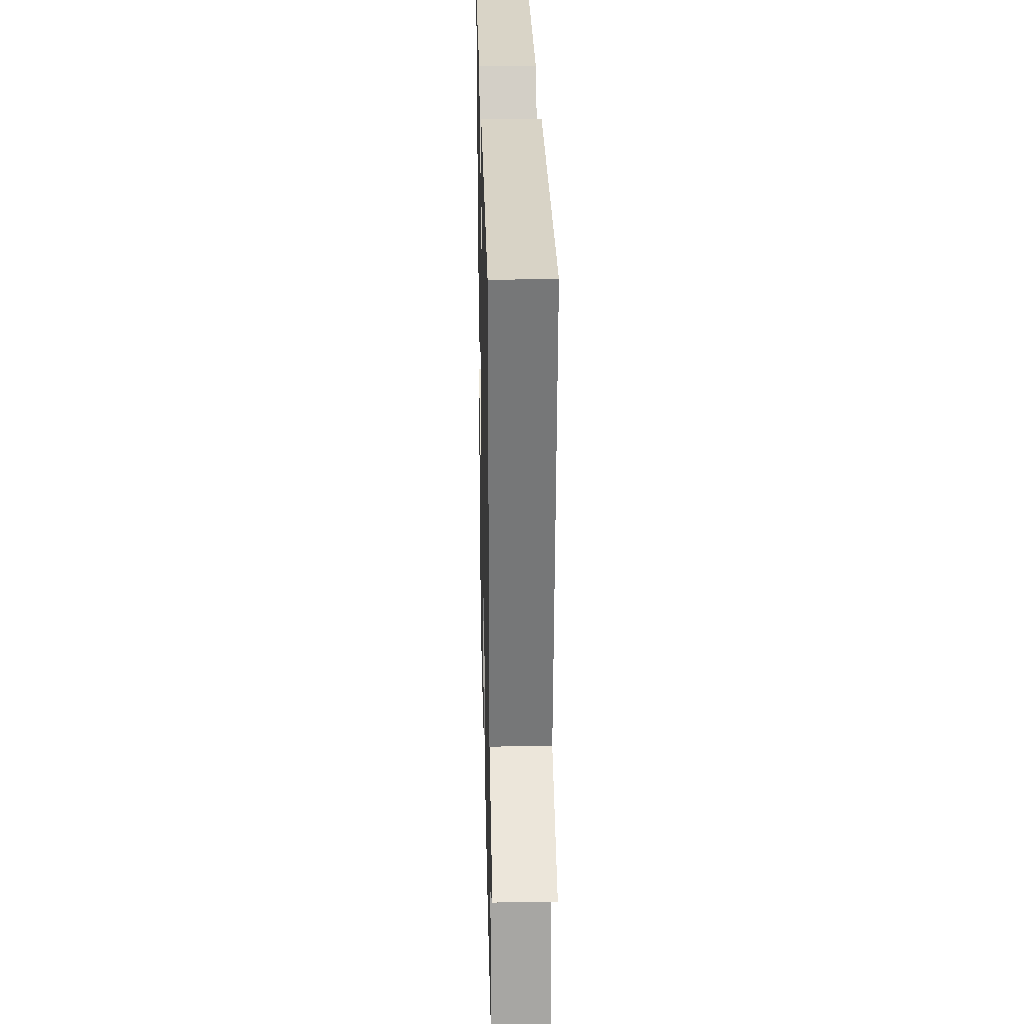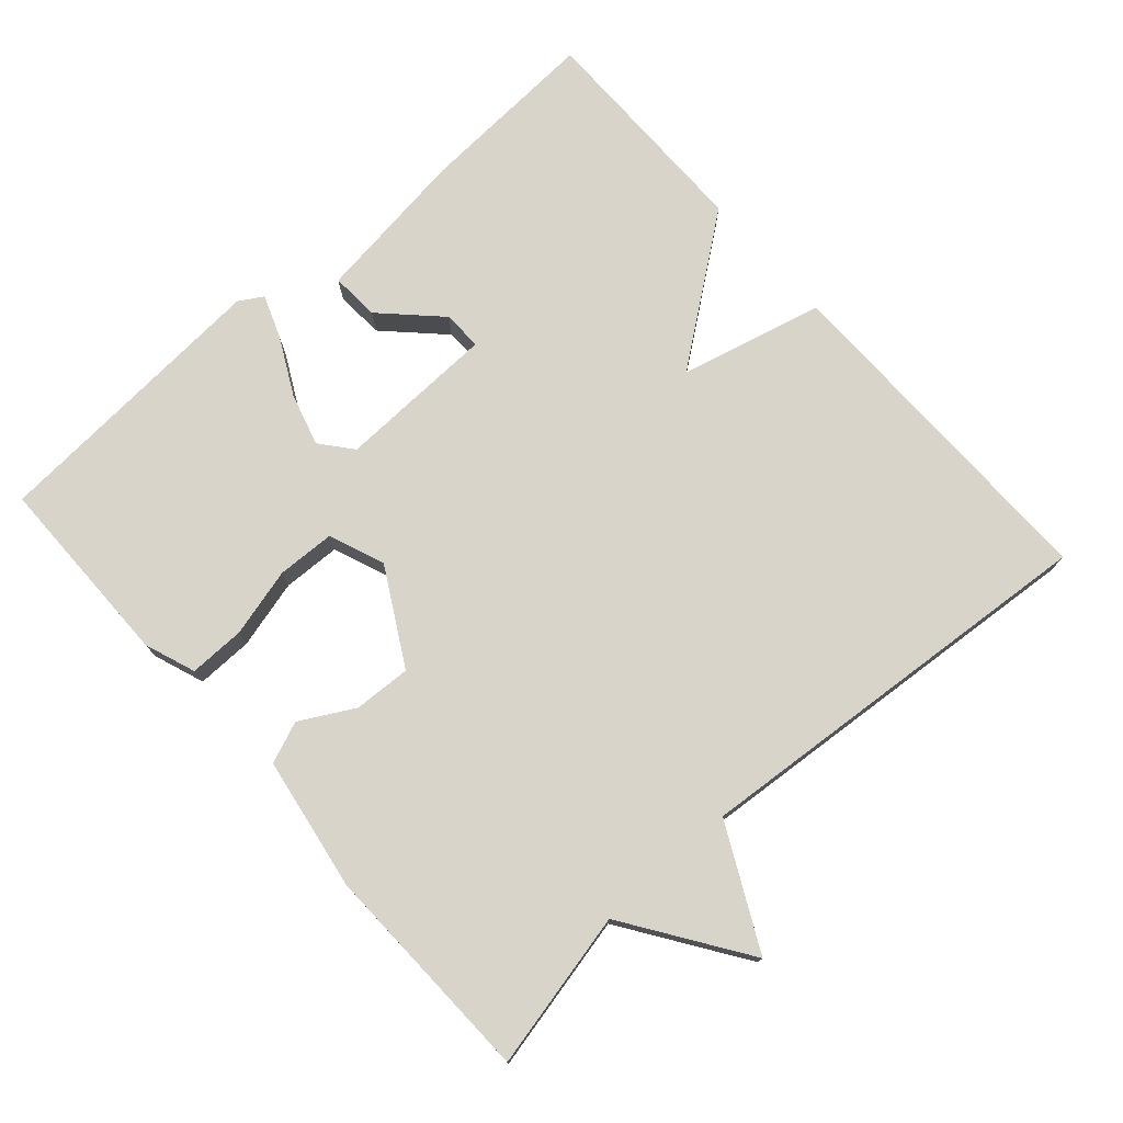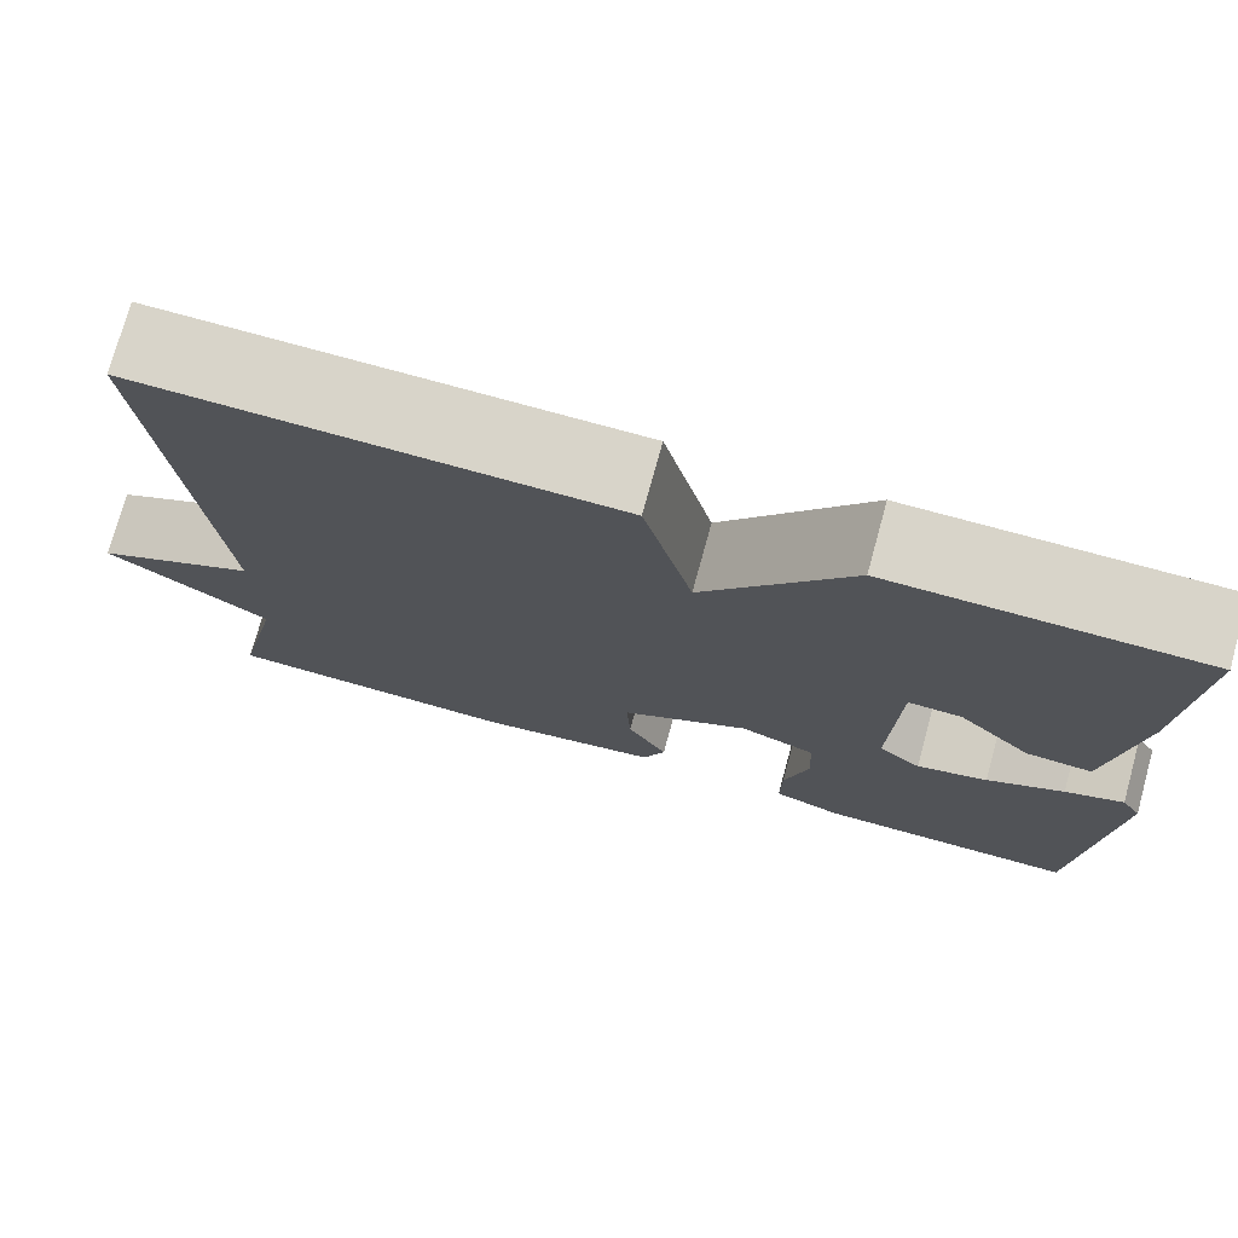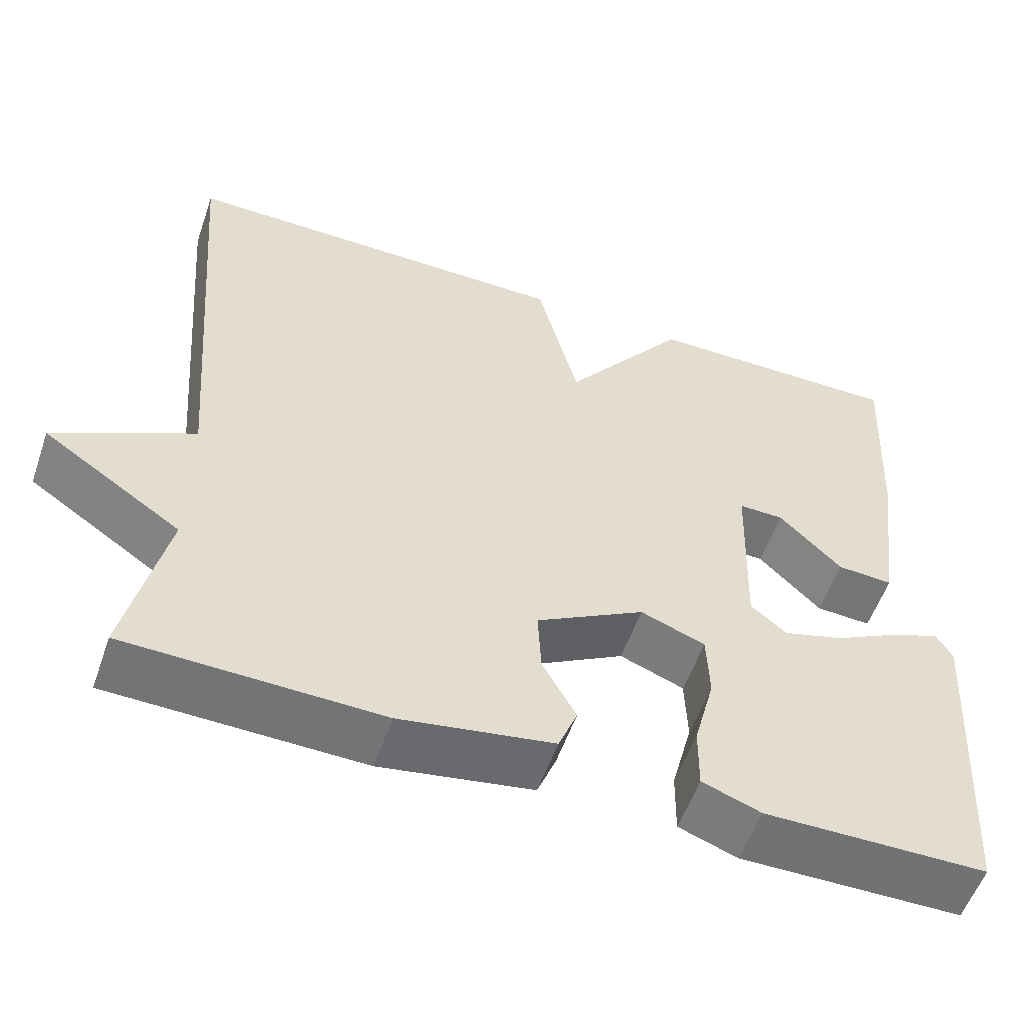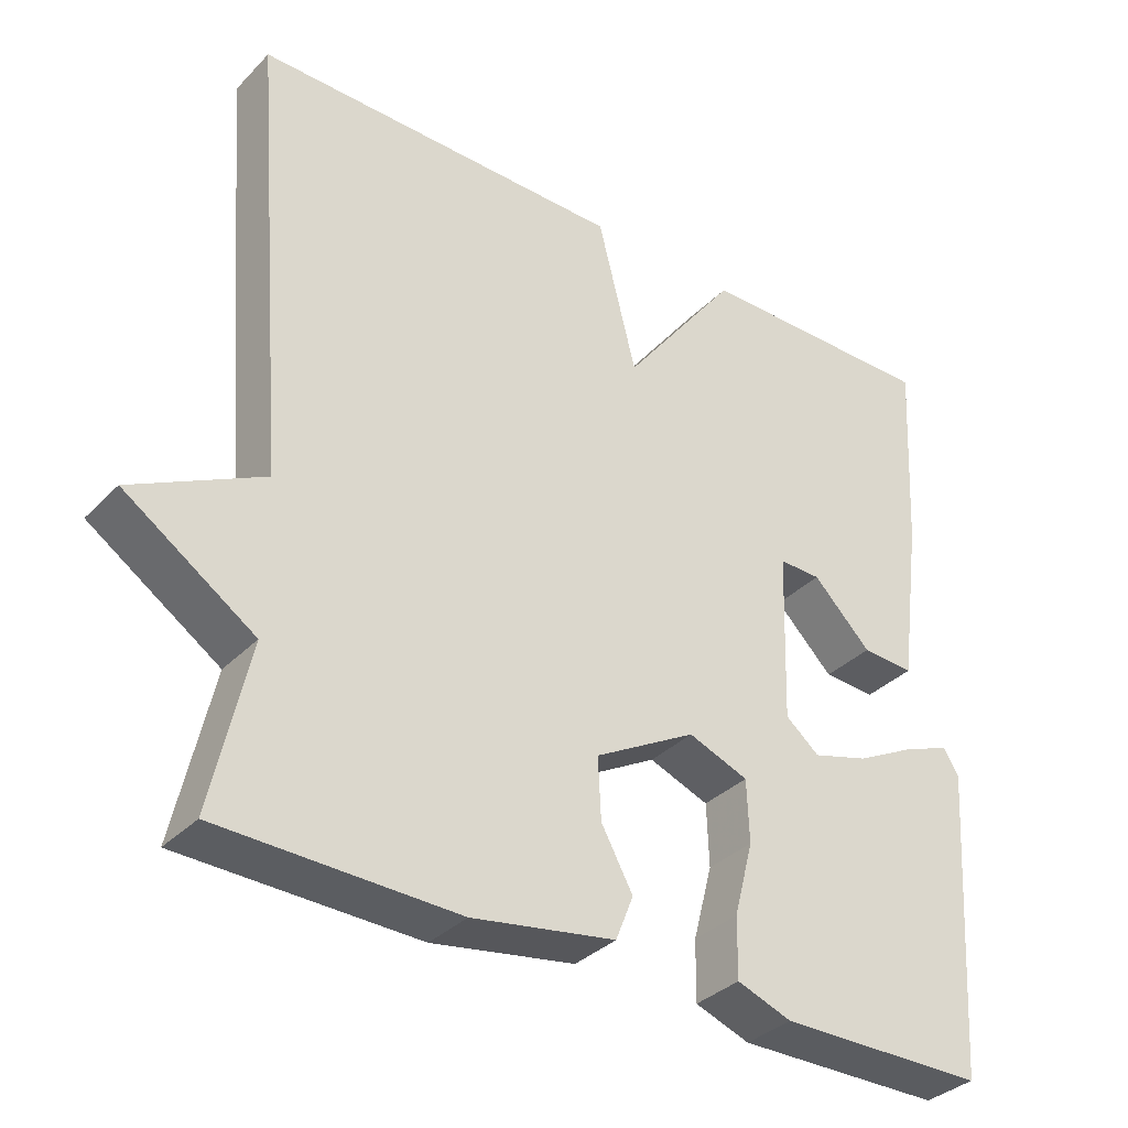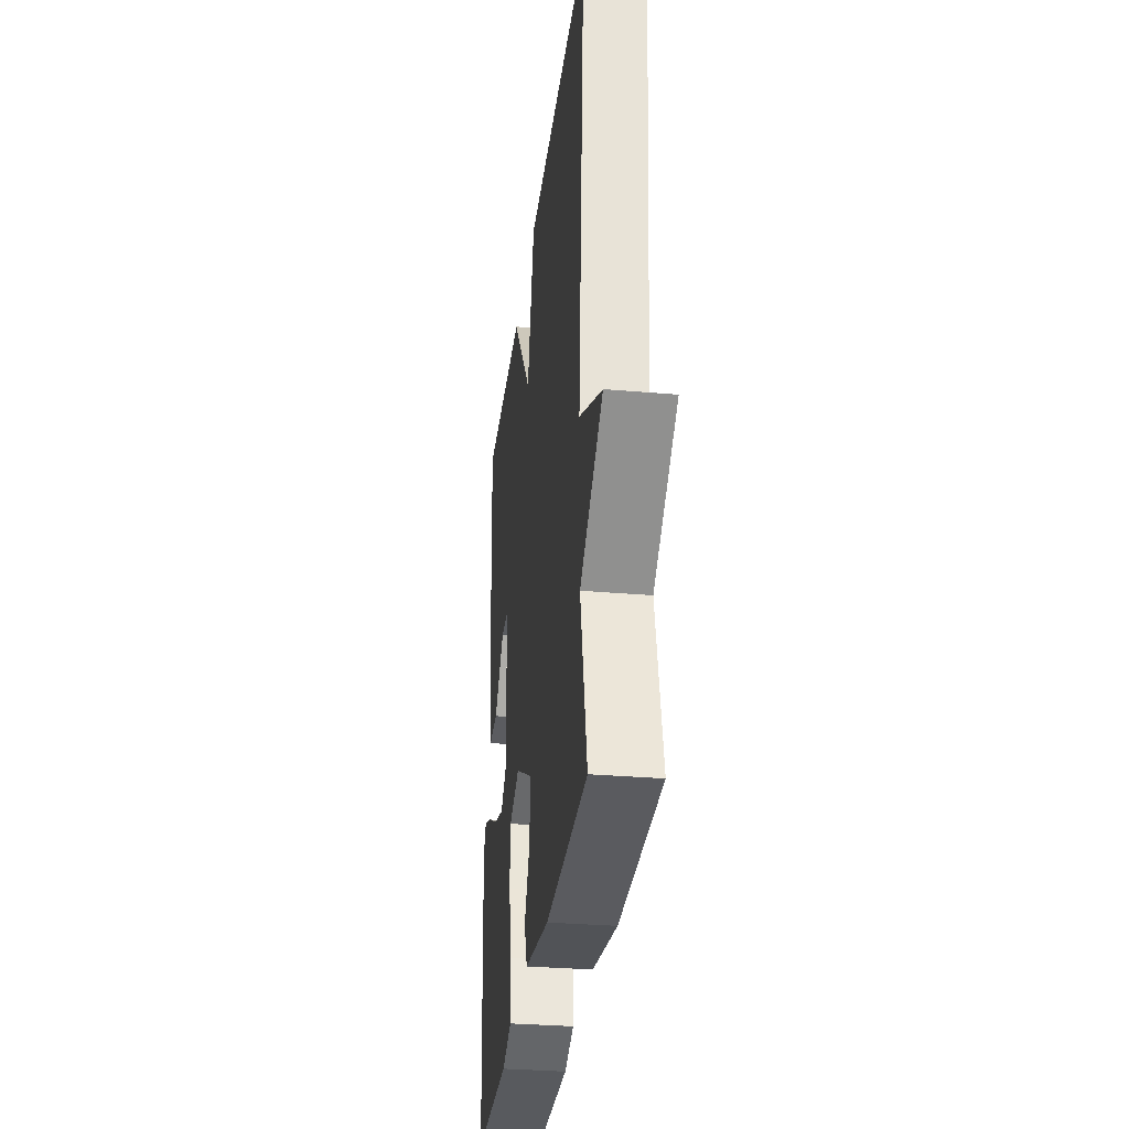
<metadata>
{"format":"obj","ext":"obj","renderer":"f3d","projection":"perspective","resolution":1024,"background":"white","views":[{"elev":28.4,"azim":-91.4,"up":"+Z"},{"elev":75.4,"azim":-131.7,"up":"+Y"},{"elev":75.1,"azim":15.4,"up":"+Z"},{"elev":-55.7,"azim":-19.1,"up":"+Z"},{"elev":-34.6,"azim":-37.1,"up":"+Z"},{"elev":-31.5,"azim":-97.0,"up":"+Z"}]}
</metadata>
<code>
v 0.5 0.07 0.5
v 0.486 0.07 0.245
v 0.457 0.07 0.027
v 0.389 0.07 0.031
v 0.313 0.07 0.107
v 0.258 0.07 0.108
v 0.251 0.07 -0.114
v 0.295 0.07 -0.15
v 0.368 0.07 -0.129
v 0.447 0.07 -0.088
v 0.507 0.07 -0.065
v 0.527 0.07 -0.098
v 0.5 0.07 -0.5
v 0.23 0.07 -0.502
v 0.159 0.07 -0.476
v 0.16 0.07 -0.398
v 0.185 0.07 -0.302
v 0.182 0.07 -0.221
v 0.104 0.07 -0.191
v -0.028 0.07 -0.265
v -0.024 0.07 -0.345
v 0.017 0.07 -0.419
v -0.006 0.07 -0.477
v -0.192 0.07 -0.508
v -0.5 0.07 -0.5
v -0.452 0.07 -0.282
v -0.621 0.07 -0.168
v -0.452 0.07 -0.082
v -0.5 0.07 0.5
v -0.017 0.07 0.498
v 0.033 0.07 0.298
v 0.183 0.07 0.498
v 0.5 0 0.5
v 0.486 0 0.245
v 0.457 0 0.027
v 0.389 0 0.031
v 0.313 0 0.107
v 0.258 0 0.108
v 0.251 0 -0.114
v 0.295 0 -0.15
v 0.368 0 -0.129
v 0.447 0 -0.088
v 0.507 0 -0.065
v 0.527 0 -0.098
v 0.5 0 -0.5
v 0.23 0 -0.502
v 0.159 0 -0.476
v 0.16 0 -0.398
v 0.185 0 -0.302
v 0.182 0 -0.221
v 0.104 0 -0.191
v -0.028 0 -0.265
v -0.024 0 -0.345
v 0.017 0 -0.419
v -0.006 0 -0.477
v -0.192 0 -0.508
v -0.5 0 -0.5
v -0.452 0 -0.282
v -0.621 0 -0.168
v -0.452 0 -0.082
v -0.5 0 0.5
v -0.017 0 0.498
v 0.033 0 0.298
v 0.183 0 0.498
f 1 2 3
f 32 1 3
f 31 32 3
f 28 29 30 31
f 26 27 28
f 26 28 31
f 24 25 26
f 23 24 26
f 22 23 26
f 21 22 26
f 20 21 26
f 19 20 26 31
f 18 19 31
f 15 16 17
f 14 15 17
f 13 14 17
f 12 13 17
f 11 12 17
f 10 11 17
f 9 10 17
f 8 9 17 18
f 7 8 18
f 6 7 18 31
f 3 4 5
f 31 3 5
f 5 6 31
f 35 34 33
f 35 33 64
f 35 64 63
f 63 62 61 60
f 60 59 58
f 63 60 58
f 58 57 56
f 58 56 55
f 58 55 54
f 58 54 53
f 58 53 52
f 63 58 52 51
f 63 51 50
f 49 48 47
f 49 47 46
f 49 46 45
f 49 45 44
f 49 44 43
f 49 43 42
f 49 42 41
f 50 49 41 40
f 50 40 39
f 63 50 39 38
f 37 36 35
f 37 35 63
f 63 38 37
f 1 33 34 2
f 2 34 35 3
f 3 35 36 4
f 4 36 37 5
f 5 37 38 6
f 6 38 39 7
f 7 39 40 8
f 8 40 41 9
f 9 41 42 10
f 10 42 43 11
f 11 43 44 12
f 12 44 45 13
f 13 45 46 14
f 14 46 47 15
f 15 47 48 16
f 16 48 49 17
f 17 49 50 18
f 18 50 51 19
f 19 51 52 20
f 20 52 53 21
f 21 53 54 22
f 22 54 55 23
f 23 55 56 24
f 24 56 57 25
f 25 57 58 26
f 26 58 59 27
f 27 59 60 28
f 28 60 61 29
f 29 61 62 30
f 30 62 63 31
f 31 63 64 32
f 32 64 33 1

</code>
